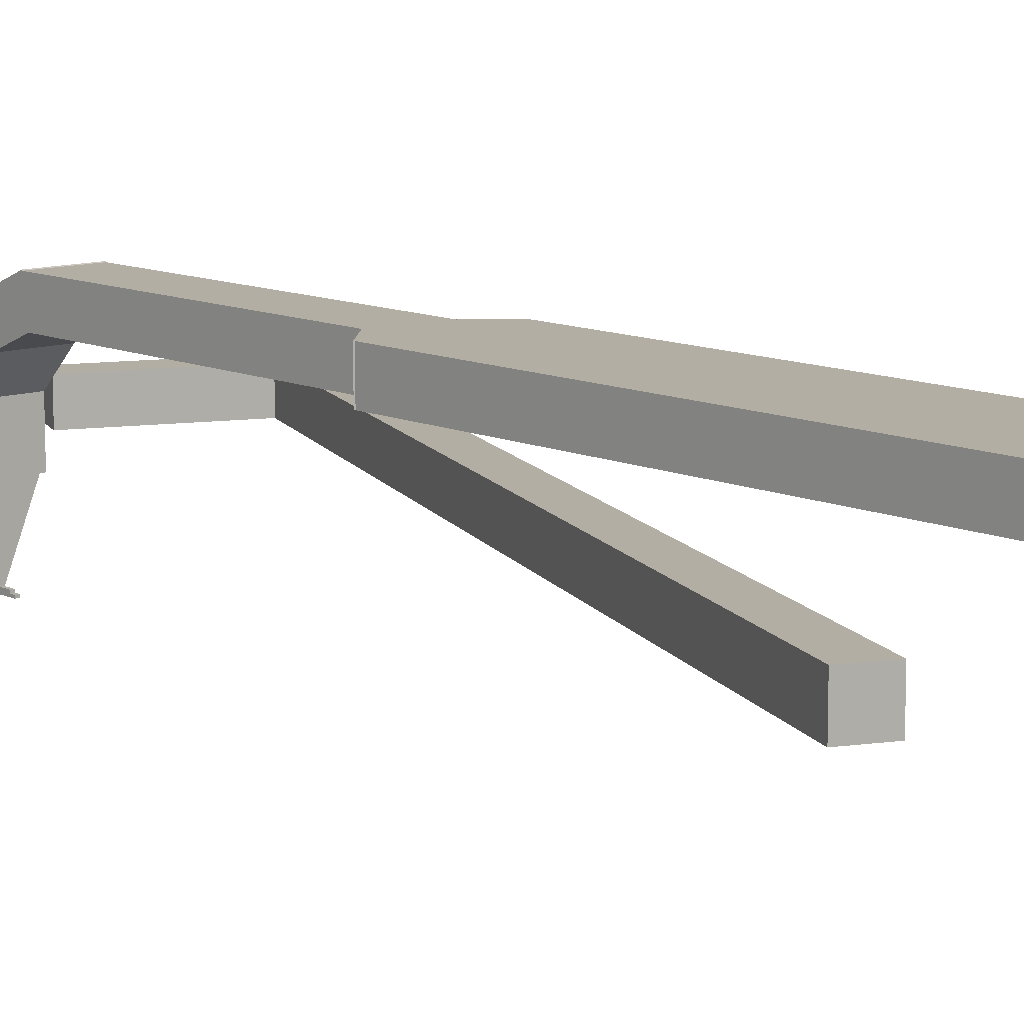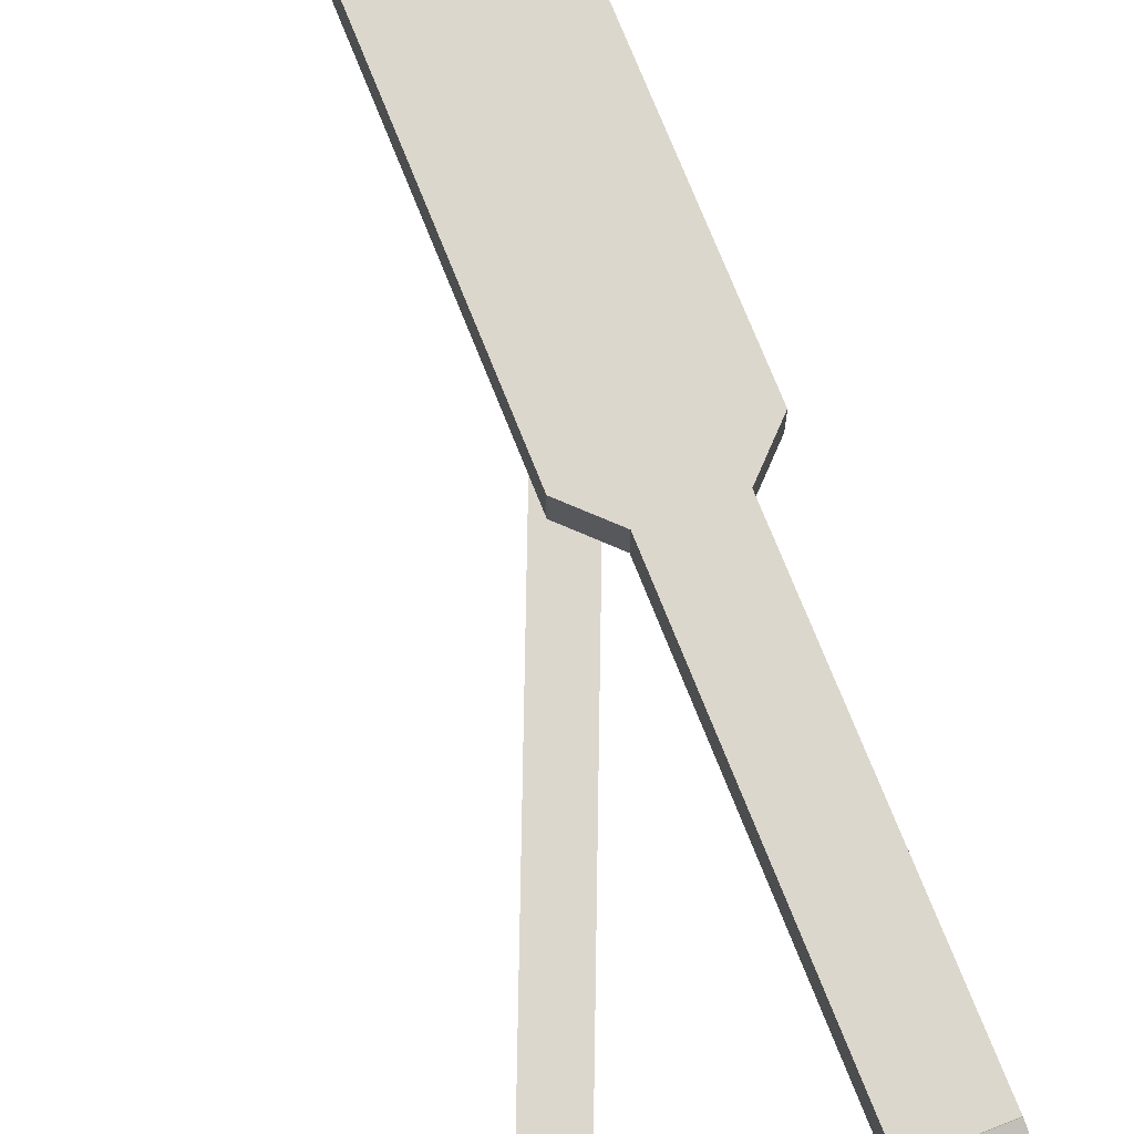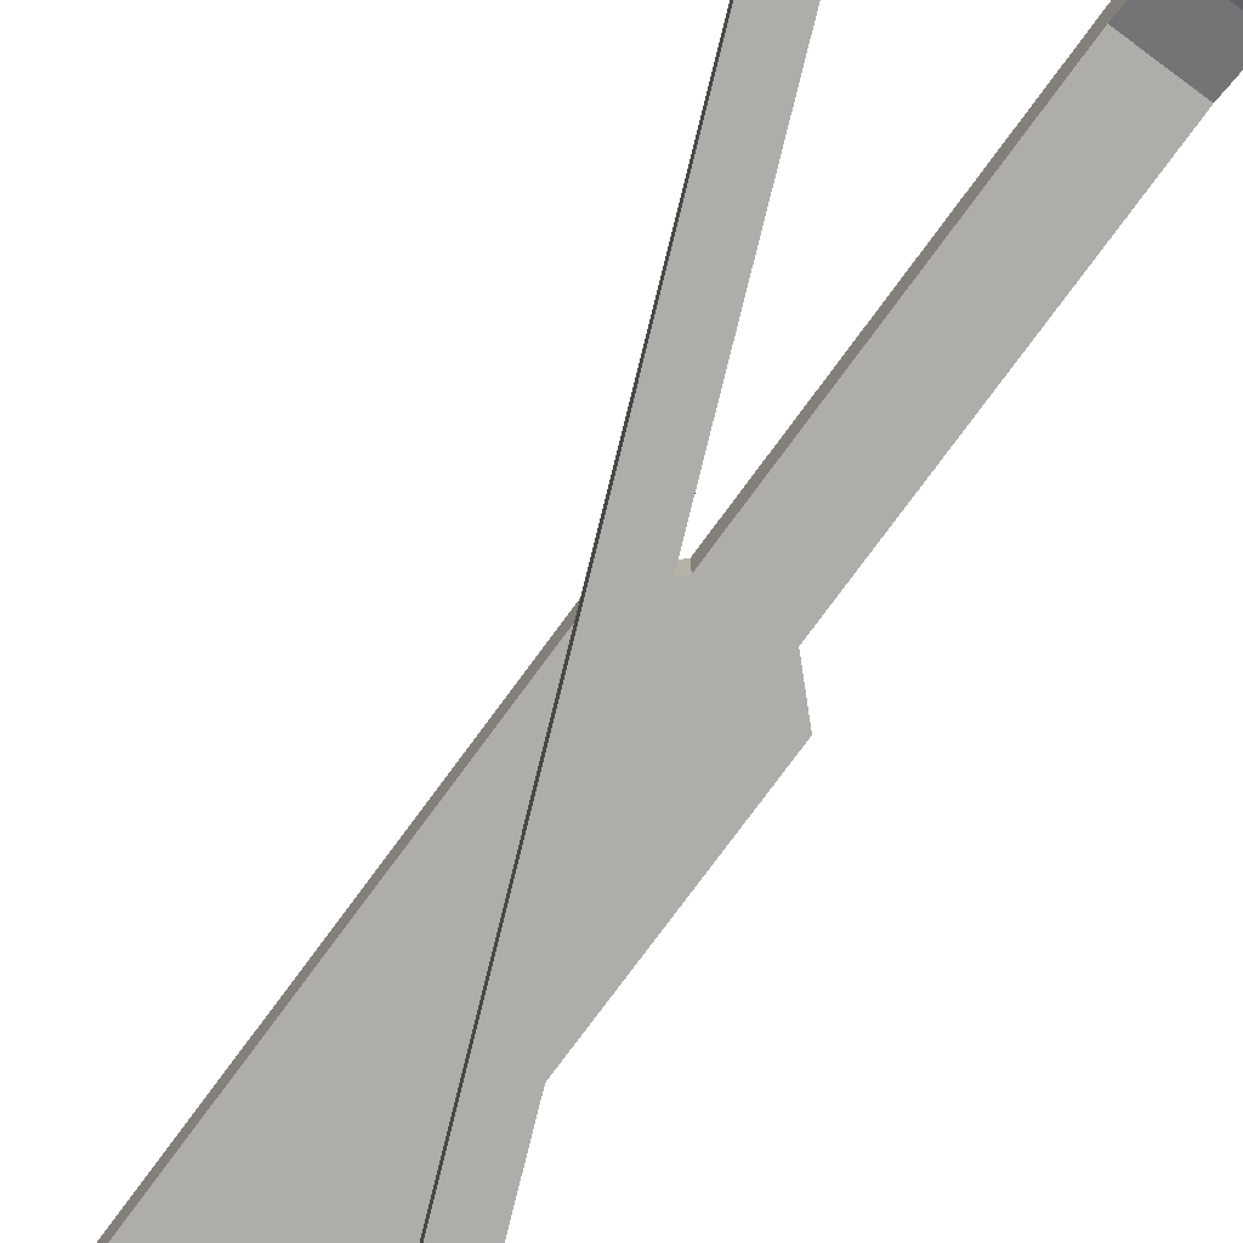
<metadata>
{"format":"obj","ext":"obj","renderer":"f3d","projection":"perspective","resolution":1024,"background":"white","views":[{"elev":11.0,"azim":-41.3,"up":"+Z"},{"elev":72.8,"azim":158.4,"up":"+Z"},{"elev":-77.1,"azim":143.7,"up":"+Z"}]}
</metadata>
<code>
v 0.125 0.25 0.01875
v 0.125 0.25 0
v 0.125 0 0.01875
v 0.125 0 0
v 0.0625 0.25 0
v 0.0625 0.25 0.01875
v 0.0625 0 0
v 0.0625 0 0.01875
v 0.0625 0.25 0
v 0.125 0.25 0
v 0.0625 0.25 0.01875
v 0.125 0.25 0.01875
v 0.0625 0 0.01875
v 0.125 0 0.01875
v 0.0625 0 0
v 0.125 0 0
v 0.0625 0.25 0.01875
v 0.125 0.25 0.01875
v 0.0625 0 0.01875
v 0.125 0 0.01875
v 0.125 0.25 0
v 0.0625 0.25 0
v 0.125 0 0
v 0.0625 0 0
g cube
f 1 3 2
f 3 4 2
f 5 7 6
f 7 8 6
f 9 11 10
f 11 12 10
f 13 15 14
f 15 16 14
f 17 19 18
f 19 20 18
f 21 23 22
f 23 24 22
v 0.1094 0.4313 0.01875
v 0.1094 0.4313 0
v 0.1094 0.25 0.01875
v 0.1094 0.25 0
v 0.07812 0.4313 0
v 0.07812 0.4313 0.01875
v 0.07812 0.25 0
v 0.07812 0.25 0.01875
v 0.07812 0.4313 0
v 0.1094 0.4313 0
v 0.07812 0.4313 0.01875
v 0.1094 0.4313 0.01875
v 0.07812 0.25 0.01875
v 0.1094 0.25 0.01875
v 0.07812 0.25 0
v 0.1094 0.25 0
v 0.07812 0.4313 0.01875
v 0.1094 0.4313 0.01875
v 0.07812 0.25 0.01875
v 0.1094 0.25 0.01875
v 0.1094 0.4313 0
v 0.07812 0.4313 0
v 0.1094 0.25 0
v 0.07812 0.25 0
g cube
f 25 27 26
f 27 28 26
f 29 31 30
f 31 32 30
f 33 35 34
f 35 36 34
f 37 39 38
f 39 40 38
f 41 43 42
f 43 44 42
f 45 47 46
f 47 48 46
v 0.103 0.2718 0.01875
v 0.103 0.2718 0
v 0.1251 0.2497 0.01875
v 0.1251 0.2497 0
v 0.08088 0.2497 0
v 0.08088 0.2497 0.01875
v 0.103 0.2276 0
v 0.103 0.2276 0.01875
v 0.08088 0.2497 0
v 0.103 0.2718 0
v 0.08088 0.2497 0.01875
v 0.103 0.2718 0.01875
v 0.103 0.2276 0.01875
v 0.1251 0.2497 0.01875
v 0.103 0.2276 0
v 0.1251 0.2497 0
v 0.08088 0.2497 0.01875
v 0.103 0.2718 0.01875
v 0.103 0.2276 0.01875
v 0.1251 0.2497 0.01875
v 0.103 0.2718 0
v 0.08088 0.2497 0
v 0.1251 0.2497 0
v 0.103 0.2276 0
g cube
f 49 51 50
f 51 52 50
f 53 55 54
f 55 56 54
f 57 59 58
f 59 60 58
f 61 63 62
f 63 64 62
f 65 67 66
f 67 68 66
f 69 71 70
f 71 72 70
v 0.1065 0.2506 0.01875
v 0.1065 0.2506 0
v 0.08441 0.2285 0.01875
v 0.08441 0.2285 0
v 0.08441 0.2727 0
v 0.08441 0.2727 0.01875
v 0.06231 0.2506 0
v 0.06231 0.2506 0.01875
v 0.08441 0.2727 0
v 0.1065 0.2506 0
v 0.08441 0.2727 0.01875
v 0.1065 0.2506 0.01875
v 0.06231 0.2506 0.01875
v 0.08441 0.2285 0.01875
v 0.06231 0.2506 0
v 0.08441 0.2285 0
v 0.08441 0.2727 0.01875
v 0.1065 0.2506 0.01875
v 0.06231 0.2506 0.01875
v 0.08441 0.2285 0.01875
v 0.1065 0.2506 0
v 0.08441 0.2727 0
v 0.08441 0.2285 0
v 0.06231 0.2506 0
g cube
f 73 75 74
f 75 76 74
f 77 79 78
f 79 80 78
f 81 83 82
f 83 84 82
f 85 87 86
f 87 88 86
f 89 91 90
f 91 92 90
f 93 95 94
f 95 96 94
v 0.1094 0.4596 0.007163
v 0.1094 0.4524 -0.01016
v 0.1094 0.4307 0.01912
v 0.1094 0.4236 0.0018
v 0.07812 0.4524 -0.01016
v 0.07812 0.4596 0.007163
v 0.07812 0.4236 0.0018
v 0.07812 0.4307 0.01912
v 0.07812 0.4524 -0.01016
v 0.1094 0.4524 -0.01016
v 0.07812 0.4596 0.007163
v 0.1094 0.4596 0.007163
v 0.07812 0.4307 0.01912
v 0.1094 0.4307 0.01912
v 0.07812 0.4236 0.0018
v 0.1094 0.4236 0.0018
v 0.07812 0.4596 0.007163
v 0.1094 0.4596 0.007163
v 0.07812 0.4307 0.01912
v 0.1094 0.4307 0.01912
v 0.1094 0.4524 -0.01016
v 0.07812 0.4524 -0.01016
v 0.1094 0.4236 0.0018
v 0.07812 0.4236 0.0018
g cube
f 97 99 98
f 99 100 98
f 101 103 102
f 103 104 102
f 105 107 106
f 107 108 106
f 109 111 110
f 111 112 110
f 113 115 114
f 115 116 114
f 117 119 118
f 119 120 118
v 0.1094 0.4817 -0.01503
v 0.1094 0.4685 -0.02828
v 0.1094 0.4596 0.007071
v 0.1094 0.4464 -0.006187
v 0.07812 0.4685 -0.02828
v 0.07812 0.4817 -0.01503
v 0.07812 0.4464 -0.006187
v 0.07812 0.4596 0.007071
v 0.07812 0.4685 -0.02828
v 0.1094 0.4685 -0.02828
v 0.07812 0.4817 -0.01503
v 0.1094 0.4817 -0.01503
v 0.07812 0.4596 0.007071
v 0.1094 0.4596 0.007071
v 0.07812 0.4464 -0.006187
v 0.1094 0.4464 -0.006187
v 0.07812 0.4817 -0.01503
v 0.1094 0.4817 -0.01503
v 0.07812 0.4596 0.007071
v 0.1094 0.4596 0.007071
v 0.1094 0.4685 -0.02828
v 0.07812 0.4685 -0.02828
v 0.1094 0.4464 -0.006187
v 0.07812 0.4464 -0.006187
g cube
f 121 123 122
f 123 124 122
f 125 127 126
f 127 128 126
f 129 131 130
f 131 132 130
f 133 135 134
f 135 136 134
f 137 139 138
f 139 140 138
f 141 143 142
f 143 144 142
v 0.1094 0.4819 -0.015
v 0.1094 0.4819 -0.0525
v 0.1094 0.4663 -0.015
v 0.1094 0.4663 -0.0525
v 0.07812 0.4819 -0.0525
v 0.07812 0.4819 -0.015
v 0.07812 0.4663 -0.0525
v 0.07812 0.4663 -0.015
v 0.07812 0.4819 -0.0525
v 0.1094 0.4819 -0.0525
v 0.07812 0.4819 -0.015
v 0.1094 0.4819 -0.015
v 0.07812 0.4663 -0.015
v 0.1094 0.4663 -0.015
v 0.07812 0.4663 -0.0525
v 0.1094 0.4663 -0.0525
v 0.07812 0.4819 -0.015
v 0.1094 0.4819 -0.015
v 0.07812 0.4663 -0.015
v 0.1094 0.4663 -0.015
v 0.1094 0.4819 -0.0525
v 0.07812 0.4819 -0.0525
v 0.1094 0.4663 -0.0525
v 0.07812 0.4663 -0.0525
g cube
f 145 147 146
f 147 148 146
f 149 151 150
f 151 152 150
f 153 155 154
f 155 156 154
f 157 159 158
f 159 160 158
f 161 163 162
f 163 164 162
f 165 167 166
f 167 168 166
v 0.1096 0.4788 -0.05203
v 0.09429 0.4788 -0.08899
v 0.1096 0.4694 -0.05203
v 0.09429 0.4694 -0.08899
v 0.09314 0.4788 -0.08851
v 0.1084 0.4788 -0.05155
v 0.09314 0.4694 -0.08851
v 0.1084 0.4694 -0.05155
v 0.09314 0.4788 -0.08851
v 0.09429 0.4788 -0.08899
v 0.1084 0.4788 -0.05155
v 0.1096 0.4788 -0.05203
v 0.1084 0.4694 -0.05155
v 0.1096 0.4694 -0.05203
v 0.09314 0.4694 -0.08851
v 0.09429 0.4694 -0.08899
v 0.1084 0.4788 -0.05155
v 0.1096 0.4788 -0.05203
v 0.1084 0.4694 -0.05155
v 0.1096 0.4694 -0.05203
v 0.09429 0.4788 -0.08899
v 0.09314 0.4788 -0.08851
v 0.09429 0.4694 -0.08899
v 0.09314 0.4694 -0.08851
g cube
f 169 171 170
f 171 172 170
f 173 175 174
f 175 176 174
f 177 179 178
f 179 180 178
f 181 183 182
f 183 184 182
f 185 187 186
f 187 188 186
f 189 191 190
f 191 192 190
v 0.07925 0.4788 -0.05228
v 0.09432 0.4788 -0.08866
v 0.07925 0.4694 -0.05228
v 0.09432 0.4694 -0.08866
v 0.09316 0.4788 -0.08914
v 0.07809 0.4788 -0.05276
v 0.09316 0.4694 -0.08914
v 0.07809 0.4694 -0.05276
v 0.09316 0.4788 -0.08914
v 0.09432 0.4788 -0.08866
v 0.07809 0.4788 -0.05276
v 0.07925 0.4788 -0.05228
v 0.07809 0.4694 -0.05276
v 0.07925 0.4694 -0.05228
v 0.09316 0.4694 -0.08914
v 0.09432 0.4694 -0.08866
v 0.07809 0.4788 -0.05276
v 0.07925 0.4788 -0.05228
v 0.07809 0.4694 -0.05276
v 0.07925 0.4694 -0.05228
v 0.09432 0.4788 -0.08866
v 0.09316 0.4788 -0.08914
v 0.09432 0.4694 -0.08866
v 0.09316 0.4694 -0.08914
g cube
f 193 195 194
f 195 196 194
f 197 199 198
f 199 200 198
f 201 203 202
f 203 204 202
f 205 207 206
f 207 208 206
f 209 211 210
f 211 212 210
f 213 215 214
f 215 216 214
v 0.1096 0.4788 -0.05203
v 0.09668 0.4788 -0.08321
v 0.1096 0.4694 -0.05203
v 0.09668 0.4694 -0.08321
v 0.08975 0.4788 -0.08034
v 0.1027 0.4788 -0.04916
v 0.08975 0.4694 -0.08034
v 0.1027 0.4694 -0.04916
v 0.08975 0.4788 -0.08034
v 0.09668 0.4788 -0.08321
v 0.1027 0.4788 -0.04916
v 0.1096 0.4788 -0.05203
v 0.1027 0.4694 -0.04916
v 0.1096 0.4694 -0.05203
v 0.08975 0.4694 -0.08034
v 0.09668 0.4694 -0.08321
v 0.1027 0.4788 -0.04916
v 0.1096 0.4788 -0.05203
v 0.1027 0.4694 -0.04916
v 0.1096 0.4694 -0.05203
v 0.09668 0.4788 -0.08321
v 0.08975 0.4788 -0.08034
v 0.09668 0.4694 -0.08321
v 0.08975 0.4694 -0.08034
g cube
f 217 219 218
f 219 220 218
f 221 223 222
f 223 224 222
f 225 227 226
f 227 228 226
f 229 231 230
f 231 232 230
f 233 235 234
f 235 236 234
f 237 239 238
f 239 240 238
v 0.08502 0.4788 -0.04989
v 0.0977 0.4788 -0.08049
v 0.08502 0.4694 -0.04989
v 0.0977 0.4694 -0.08049
v 0.09077 0.4788 -0.08336
v 0.07809 0.4788 -0.05276
v 0.09077 0.4694 -0.08336
v 0.07809 0.4694 -0.05276
v 0.09077 0.4788 -0.08336
v 0.0977 0.4788 -0.08049
v 0.07809 0.4788 -0.05276
v 0.08502 0.4788 -0.04989
v 0.07809 0.4694 -0.05276
v 0.08502 0.4694 -0.04989
v 0.09077 0.4694 -0.08336
v 0.0977 0.4694 -0.08049
v 0.07809 0.4788 -0.05276
v 0.08502 0.4788 -0.04989
v 0.07809 0.4694 -0.05276
v 0.08502 0.4694 -0.04989
v 0.0977 0.4788 -0.08049
v 0.09077 0.4788 -0.08336
v 0.0977 0.4694 -0.08049
v 0.09077 0.4694 -0.08336
g cube
f 241 243 242
f 243 244 242
f 245 247 246
f 247 248 246
f 249 251 250
f 251 252 250
f 253 255 254
f 255 256 254
f 257 259 258
f 259 260 258
f 261 263 262
f 263 264 262
v 0.0908 0.4788 -0.0475
v 0.1011 0.4788 -0.07233
v 0.0908 0.4694 -0.0475
v 0.1011 0.4694 -0.07233
v 0.08838 0.4788 -0.07759
v 0.07809 0.4788 -0.05276
v 0.08838 0.4694 -0.07759
v 0.07809 0.4694 -0.05276
v 0.08838 0.4788 -0.07759
v 0.1011 0.4788 -0.07233
v 0.07809 0.4788 -0.05276
v 0.0908 0.4788 -0.0475
v 0.07809 0.4694 -0.05276
v 0.0908 0.4694 -0.0475
v 0.08838 0.4694 -0.07759
v 0.1011 0.4694 -0.07233
v 0.07809 0.4788 -0.05276
v 0.0908 0.4788 -0.0475
v 0.07809 0.4694 -0.05276
v 0.0908 0.4694 -0.0475
v 0.1011 0.4788 -0.07233
v 0.08838 0.4788 -0.07759
v 0.1011 0.4694 -0.07233
v 0.08838 0.4694 -0.07759
g cube
f 265 267 266
f 267 268 266
f 269 271 270
f 271 272 270
f 273 275 274
f 275 276 274
f 277 279 278
f 279 280 278
f 281 283 282
f 283 284 282
f 285 287 286
f 287 288 286
v 0.09657 0.4788 -0.04511
v 0.1045 0.4788 -0.06416
v 0.09657 0.4694 -0.04511
v 0.1045 0.4694 -0.06416
v 0.08599 0.4788 -0.07181
v 0.07809 0.4788 -0.05276
v 0.08599 0.4694 -0.07181
v 0.07809 0.4694 -0.05276
v 0.08599 0.4788 -0.07181
v 0.1045 0.4788 -0.06416
v 0.07809 0.4788 -0.05276
v 0.09657 0.4788 -0.04511
v 0.07809 0.4694 -0.05276
v 0.09657 0.4694 -0.04511
v 0.08599 0.4694 -0.07181
v 0.1045 0.4694 -0.06416
v 0.07809 0.4788 -0.05276
v 0.09657 0.4788 -0.04511
v 0.07809 0.4694 -0.05276
v 0.09657 0.4694 -0.04511
v 0.1045 0.4788 -0.06416
v 0.08599 0.4788 -0.07181
v 0.1045 0.4694 -0.06416
v 0.08599 0.4694 -0.07181
g cube
f 289 291 290
f 291 292 290
f 293 295 294
f 295 296 294
f 297 299 298
f 299 300 298
f 301 303 302
f 303 304 302
f 305 307 306
f 307 308 306
f 309 311 310
f 311 312 310
v 0.1023 0.4788 -0.04271
v 0.1078 0.4788 -0.056
v 0.1023 0.4694 -0.04271
v 0.1078 0.4694 -0.056
v 0.08359 0.4788 -0.06604
v 0.07809 0.4788 -0.05276
v 0.08359 0.4694 -0.06604
v 0.07809 0.4694 -0.05276
v 0.08359 0.4788 -0.06604
v 0.1078 0.4788 -0.056
v 0.07809 0.4788 -0.05276
v 0.1023 0.4788 -0.04271
v 0.07809 0.4694 -0.05276
v 0.1023 0.4694 -0.04271
v 0.08359 0.4694 -0.06604
v 0.1078 0.4694 -0.056
v 0.07809 0.4788 -0.05276
v 0.1023 0.4788 -0.04271
v 0.07809 0.4694 -0.05276
v 0.1023 0.4694 -0.04271
v 0.1078 0.4788 -0.056
v 0.08359 0.4788 -0.06604
v 0.1078 0.4694 -0.056
v 0.08359 0.4694 -0.06604
g cube
f 313 315 314
f 315 316 314
f 317 319 318
f 319 320 318
f 321 323 322
f 323 324 322
f 325 327 326
f 327 328 326
f 329 331 330
f 331 332 330
f 333 335 334
f 335 336 334
v 0.1084 0.4788 -0.05492
v 0.09549 0.4788 -0.0861
v 0.1084 0.4694 -0.05492
v 0.09549 0.4694 -0.0861
v 0.09144 0.4788 -0.08442
v 0.1044 0.4788 -0.05324
v 0.09144 0.4694 -0.08442
v 0.1044 0.4694 -0.05324
v 0.09144 0.4788 -0.08442
v 0.09549 0.4788 -0.0861
v 0.1044 0.4788 -0.05324
v 0.1084 0.4788 -0.05492
v 0.1044 0.4694 -0.05324
v 0.1084 0.4694 -0.05492
v 0.09144 0.4694 -0.08442
v 0.09549 0.4694 -0.0861
v 0.1044 0.4788 -0.05324
v 0.1084 0.4788 -0.05492
v 0.1044 0.4694 -0.05324
v 0.1084 0.4694 -0.05492
v 0.09549 0.4788 -0.0861
v 0.09144 0.4788 -0.08442
v 0.09549 0.4694 -0.0861
v 0.09144 0.4694 -0.08442
g cube
f 337 339 338
f 339 340 338
f 341 343 342
f 343 344 342
f 345 347 346
f 347 348 346
f 349 351 350
f 351 352 350
f 353 355 354
f 355 356 354
f 357 359 358
f 359 360 358
v 0.09437 0.4788 -0.06
v 0.09437 0.4788 -0.0875
v 0.09437 0.4694 -0.06
v 0.09437 0.4694 -0.0875
v 0.0925 0.4788 -0.0875
v 0.0925 0.4788 -0.06
v 0.0925 0.4694 -0.0875
v 0.0925 0.4694 -0.06
v 0.0925 0.4788 -0.0875
v 0.09437 0.4788 -0.0875
v 0.0925 0.4788 -0.06
v 0.09437 0.4788 -0.06
v 0.0925 0.4694 -0.06
v 0.09437 0.4694 -0.06
v 0.0925 0.4694 -0.0875
v 0.09437 0.4694 -0.0875
v 0.0925 0.4788 -0.06
v 0.09437 0.4788 -0.06
v 0.0925 0.4694 -0.06
v 0.09437 0.4694 -0.06
v 0.09437 0.4788 -0.0875
v 0.0925 0.4788 -0.0875
v 0.09437 0.4694 -0.0875
v 0.0925 0.4694 -0.0875
g cube
f 361 363 362
f 363 364 362
f 365 367 366
f 367 368 366
f 369 371 370
f 371 372 370
f 373 375 374
f 375 376 374
f 377 379 378
f 379 380 378
f 381 383 382
f 383 384 382
v 0.09437 0.4788 -0.08812
v 0.09437 0.4788 -0.09063
v 0.09437 0.4631 -0.08812
v 0.09437 0.4631 -0.09063
v 0.0925 0.4788 -0.09063
v 0.0925 0.4788 -0.08812
v 0.0925 0.4631 -0.09063
v 0.0925 0.4631 -0.08812
v 0.0925 0.4788 -0.09063
v 0.09437 0.4788 -0.09063
v 0.0925 0.4788 -0.08812
v 0.09437 0.4788 -0.08812
v 0.0925 0.4631 -0.08812
v 0.09437 0.4631 -0.08812
v 0.0925 0.4631 -0.09063
v 0.09437 0.4631 -0.09063
v 0.0925 0.4788 -0.08812
v 0.09437 0.4788 -0.08812
v 0.0925 0.4631 -0.08812
v 0.09437 0.4631 -0.08812
v 0.09437 0.4788 -0.09063
v 0.0925 0.4788 -0.09063
v 0.09437 0.4631 -0.09063
v 0.0925 0.4631 -0.09063
g cube
f 385 387 386
f 387 388 386
f 389 391 390
f 391 392 390
f 393 395 394
f 395 396 394
f 397 399 398
f 399 400 398
f 401 403 402
f 403 404 402
f 405 407 406
f 407 408 406
v 0.09437 0.4763 -0.08937
v 0.09437 0.4763 -0.09063
v 0.09437 0.4606 -0.08937
v 0.09437 0.4606 -0.09063
v 0.0925 0.4763 -0.09063
v 0.0925 0.4763 -0.08937
v 0.0925 0.4606 -0.09063
v 0.0925 0.4606 -0.08937
v 0.0925 0.4763 -0.09063
v 0.09437 0.4763 -0.09063
v 0.0925 0.4763 -0.08937
v 0.09437 0.4763 -0.08937
v 0.0925 0.4606 -0.08937
v 0.09437 0.4606 -0.08937
v 0.0925 0.4606 -0.09063
v 0.09437 0.4606 -0.09063
v 0.0925 0.4763 -0.08937
v 0.09437 0.4763 -0.08937
v 0.0925 0.4606 -0.08937
v 0.09437 0.4606 -0.08937
v 0.09437 0.4763 -0.09063
v 0.0925 0.4763 -0.09063
v 0.09437 0.4606 -0.09063
v 0.0925 0.4606 -0.09063
g cube
f 409 411 410
f 411 412 410
f 413 415 414
f 415 416 414
f 417 419 418
f 419 420 418
f 421 423 422
f 423 424 422
f 425 427 426
f 427 428 426
f 429 431 430
f 431 432 430
v 0.2216 0.4697 -0.025
v 0.2216 0.4697 -0.04375
v 0.03745 0.02508 -0.025
v 0.03745 0.02508 -0.04375
v 0.2043 0.4769 -0.04375
v 0.2043 0.4769 -0.025
v 0.02012 0.03225 -0.04375
v 0.02012 0.03225 -0.025
v 0.2043 0.4769 -0.04375
v 0.2216 0.4697 -0.04375
v 0.2043 0.4769 -0.025
v 0.2216 0.4697 -0.025
v 0.02012 0.03225 -0.025
v 0.03745 0.02508 -0.025
v 0.02012 0.03225 -0.04375
v 0.03745 0.02508 -0.04375
v 0.2043 0.4769 -0.025
v 0.2216 0.4697 -0.025
v 0.02012 0.03225 -0.025
v 0.03745 0.02508 -0.025
v 0.2216 0.4697 -0.04375
v 0.2043 0.4769 -0.04375
v 0.03745 0.02508 -0.04375
v 0.02012 0.03225 -0.04375
g cube
f 433 435 434
f 435 436 434
f 437 439 438
f 439 440 438
f 441 443 442
f 443 444 442
f 445 447 446
f 447 448 446
f 449 451 450
f 451 452 450
f 453 455 454
f 455 456 454
v 0.2216 0.4697 -0.025
v 0.2216 0.4697 -0.04375
v 0.2144 0.4524 -0.025
v 0.2144 0.4524 -0.04375
v 0.135 0.5056 -0.04375
v 0.135 0.5056 -0.025
v 0.1278 0.4882 -0.04375
v 0.1278 0.4882 -0.025
v 0.135 0.5056 -0.04375
v 0.2216 0.4697 -0.04375
v 0.135 0.5056 -0.025
v 0.2216 0.4697 -0.025
v 0.1278 0.4882 -0.025
v 0.2144 0.4524 -0.025
v 0.1278 0.4882 -0.04375
v 0.2144 0.4524 -0.04375
v 0.135 0.5056 -0.025
v 0.2216 0.4697 -0.025
v 0.1278 0.4882 -0.025
v 0.2144 0.4524 -0.025
v 0.2216 0.4697 -0.04375
v 0.135 0.5056 -0.04375
v 0.2144 0.4524 -0.04375
v 0.1278 0.4882 -0.04375
g cube
f 457 459 458
f 459 460 458
f 461 463 462
f 463 464 462
f 465 467 466
f 467 468 466
f 469 471 470
f 471 472 470
f 473 475 474
f 475 476 474
f 477 479 478
f 479 480 478

</code>
